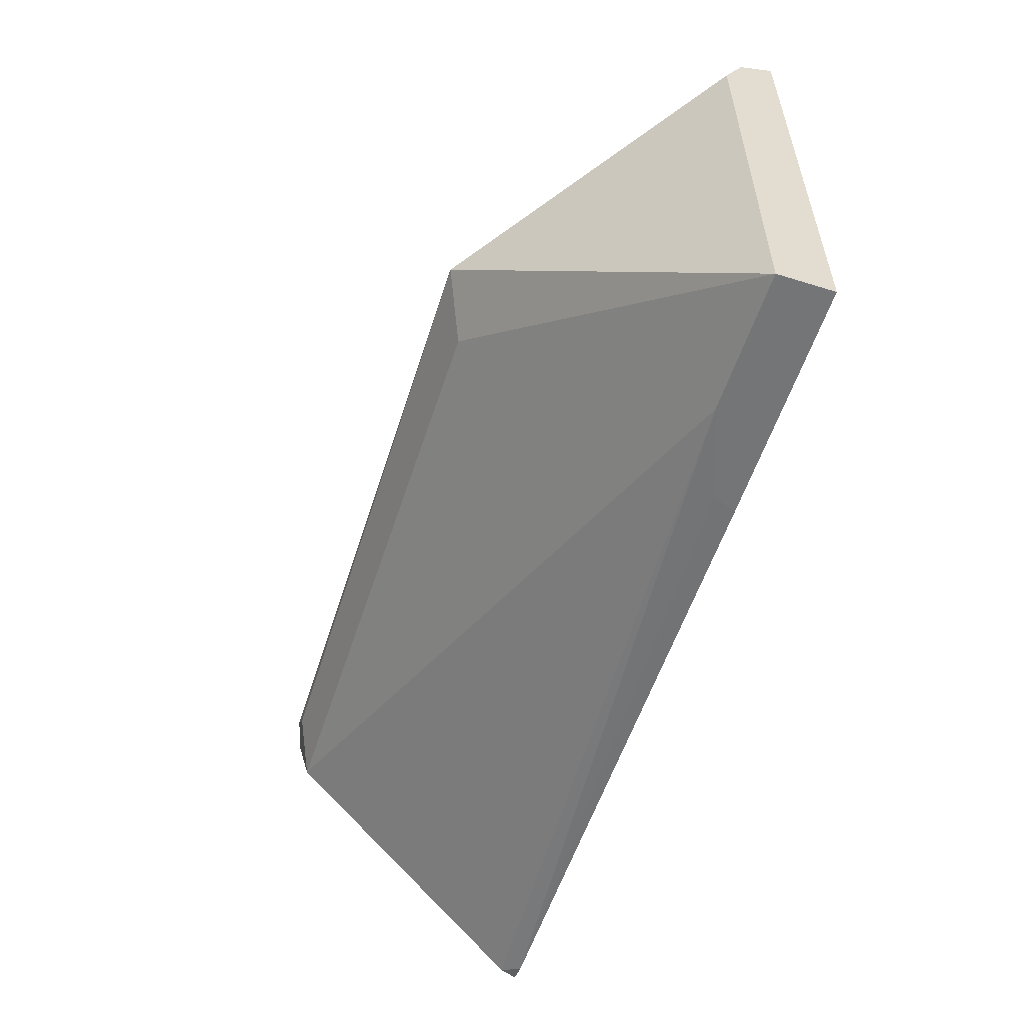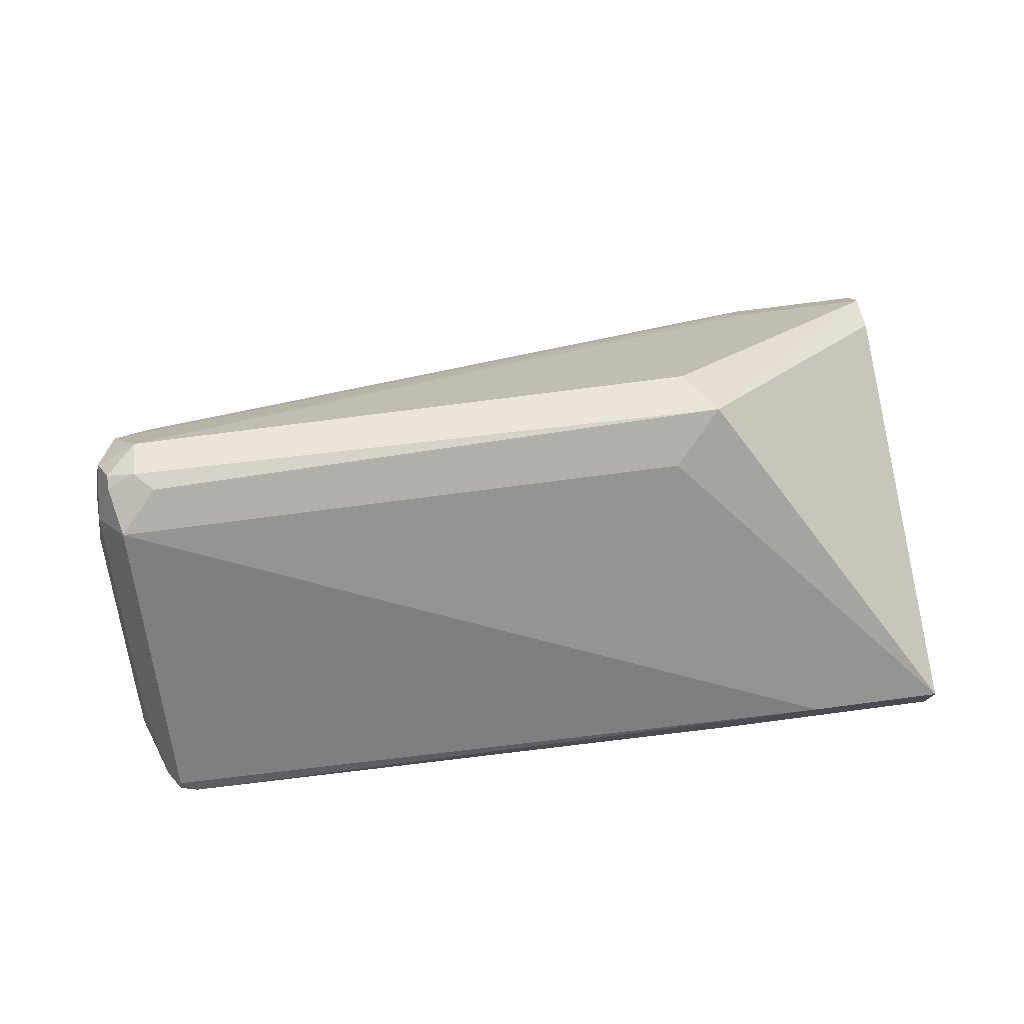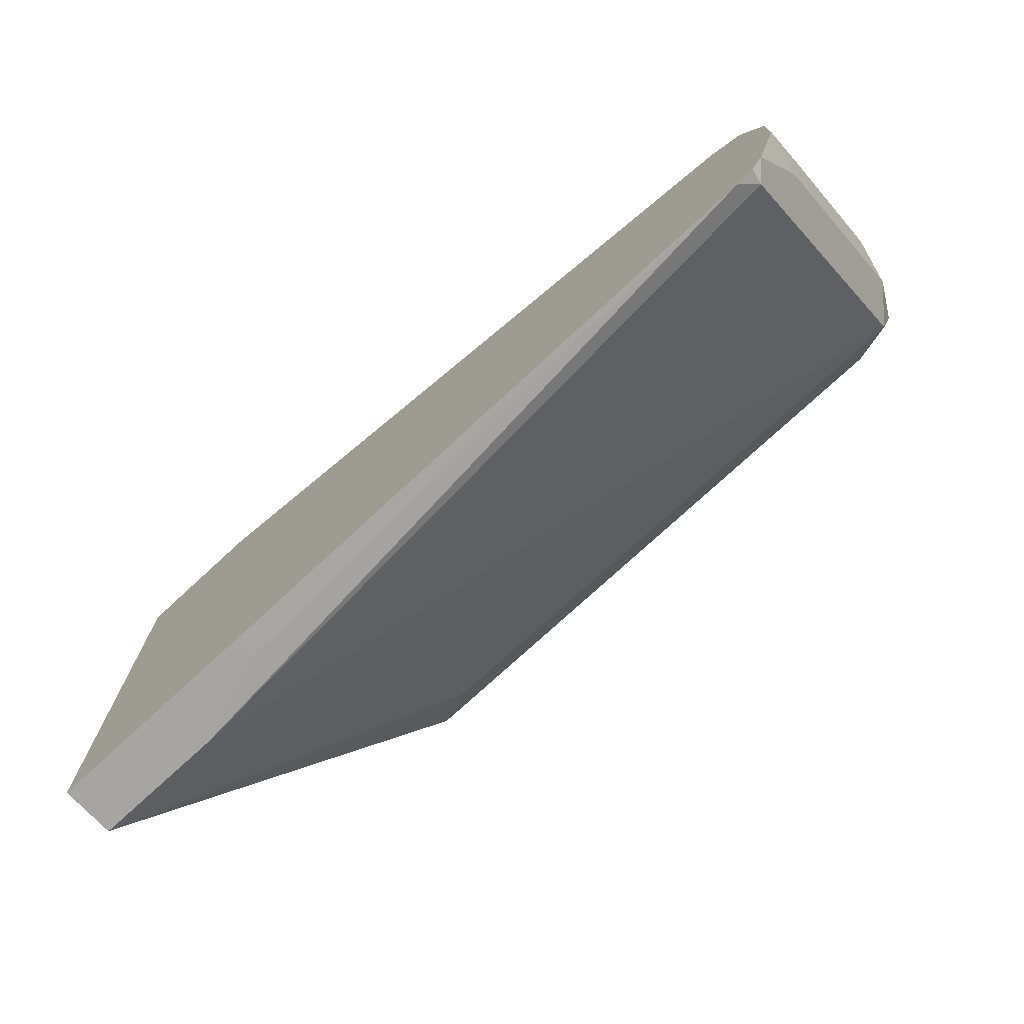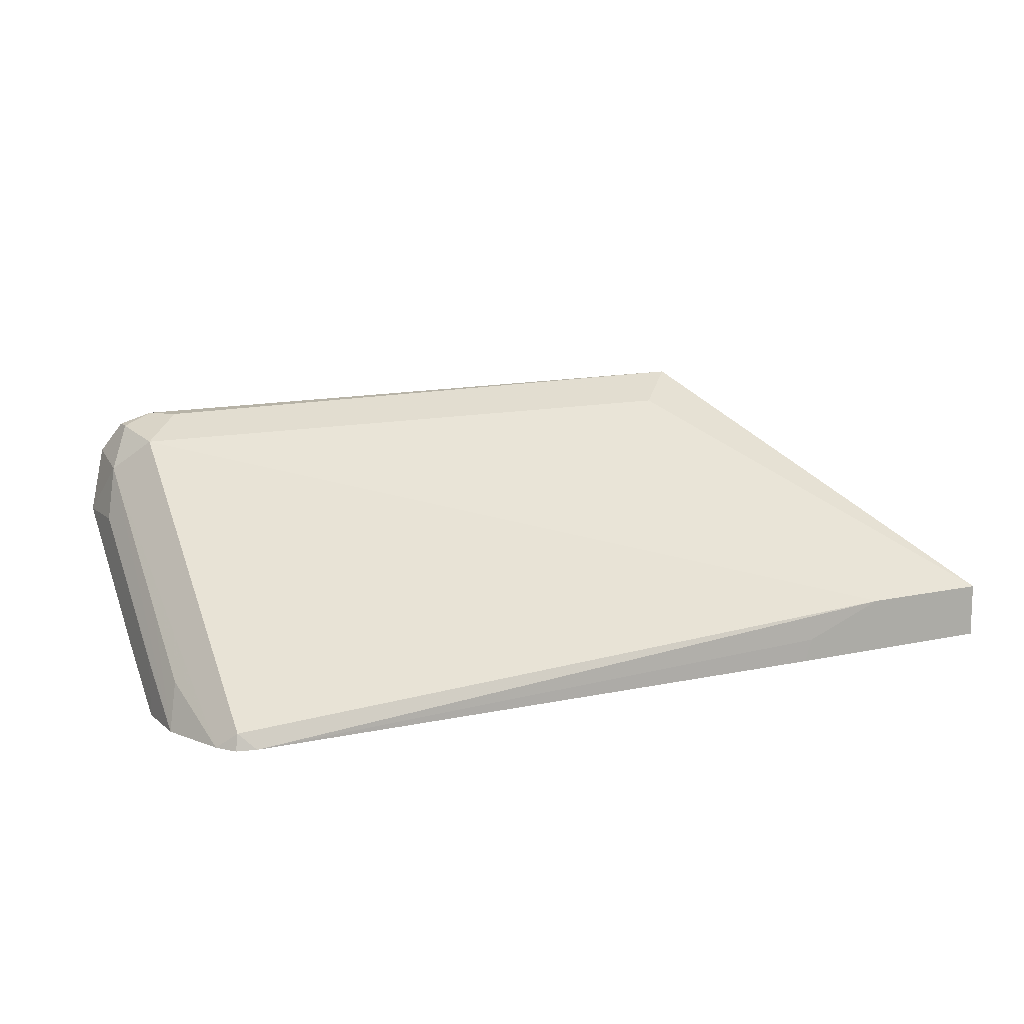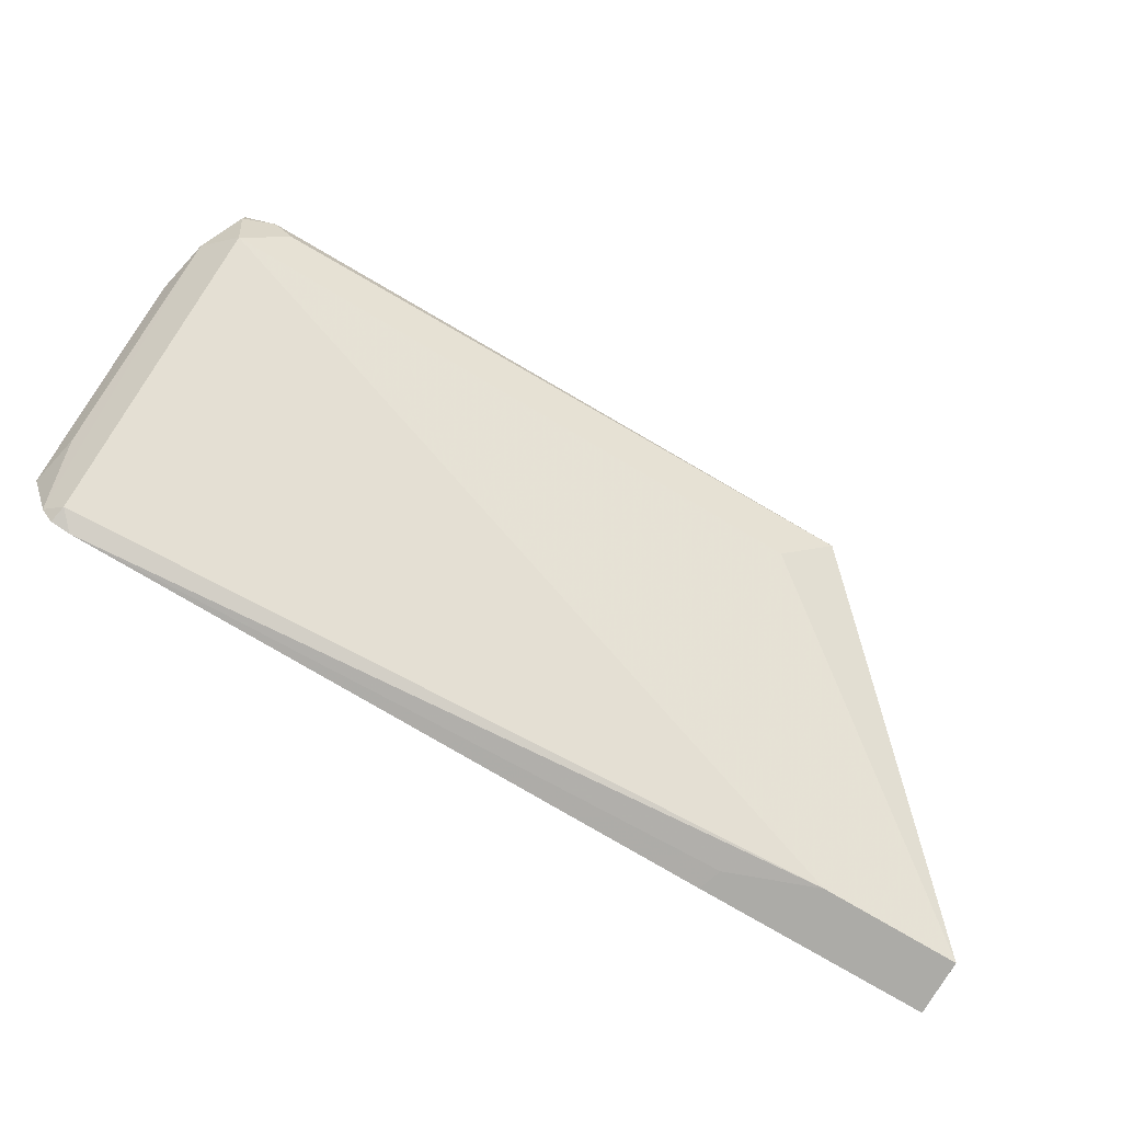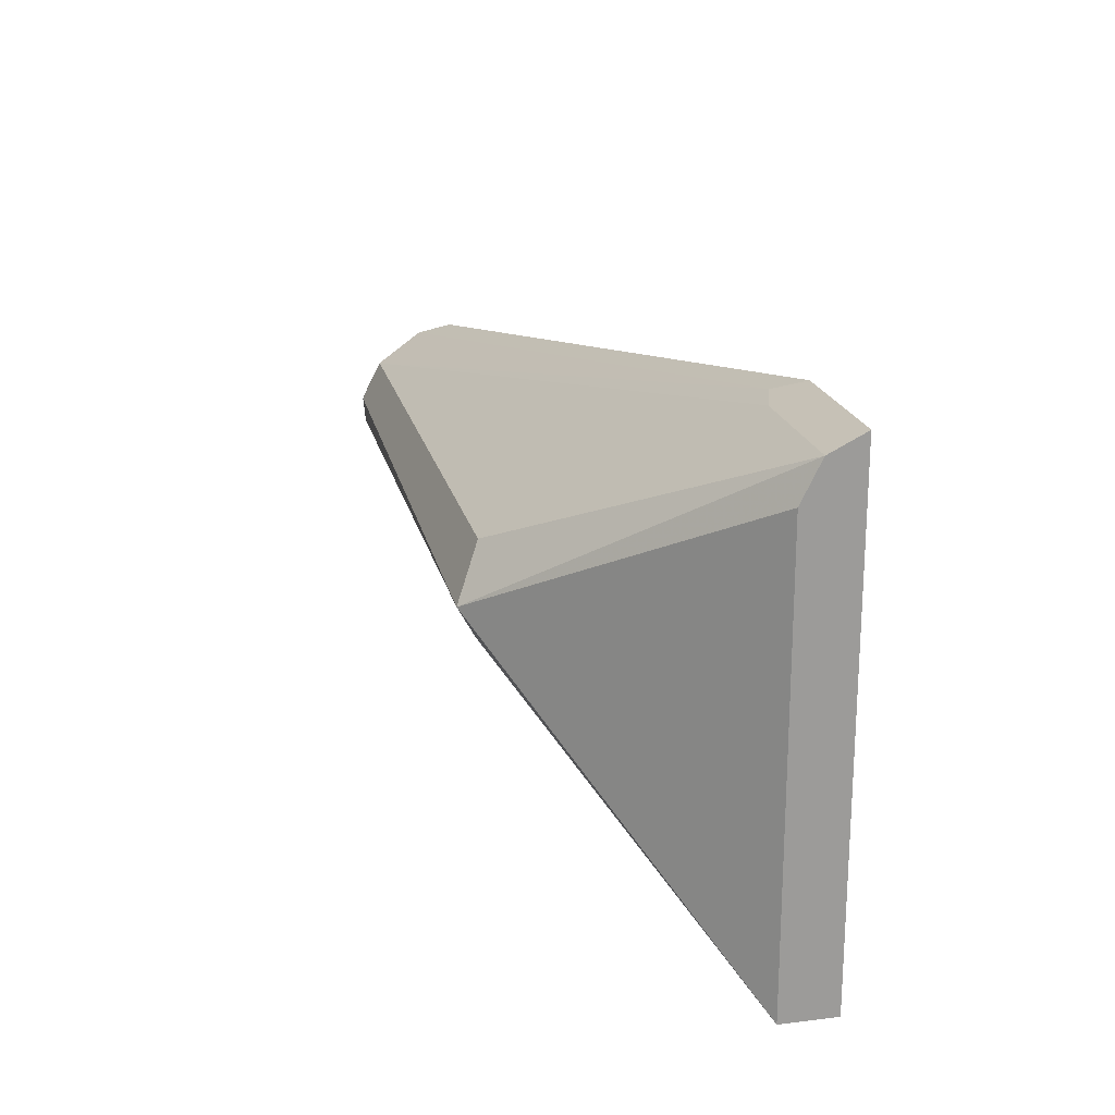
<metadata>
{"format":"obj","ext":"obj","renderer":"f3d","projection":"perspective","resolution":1024,"background":"white","views":[{"elev":-56.5,"azim":-108.0,"up":"+Z"},{"elev":75.5,"azim":172.6,"up":"+Y"},{"elev":-73.7,"azim":42.8,"up":"+Z"},{"elev":12.0,"azim":151.9,"up":"+Y"},{"elev":-76.3,"azim":149.4,"up":"+Z"},{"elev":20.2,"azim":-102.6,"up":"+Z"}]}
</metadata>
<code>
v 0.4814 0.3102 -0.3675
v 0.4179 0.3102 -0.3675
v 0.4793 0.3166 -0.3675
v 0.6519 0.3102 -0.3655
v 0.4179 0.3102 -0.2283
v 0.4179 0.3254 -0.3675
v 0.4556 0.3254 -0.3675
v 0.6562 0.3146 -0.3634
v 0.6571 0.3102 -0.3642
v 0.4567 0.3102 -0.2283
v 0.4637 0.3173 -0.2319
v 0.4179 0.3165 -0.2315
v 0.4179 0.3254 -0.2441
v 0.48 0.3864 -0.2847
v 0.4827 0.3851 -0.2875
v 0.4936 0.3796 -0.2983
v 0.6562 0.3796 -0.2983
v 0.6562 0.3471 -0.3308
v 0.6606 0.3102 -0.359
v 0.6508 0.3579 -0.2603
v 0.6519 0.3102 -0.3004
v 0.6454 0.32 -0.2875
v 0.6454 0.3363 -0.2712
v 0.6562 0.3471 -0.2658
v 0.4556 0.32 -0.2332
v 0.4179 0.32 -0.2332
v 0.6589 0.3661 -0.2644
v 0.6508 0.3796 -0.2712
v 0.4179 0.3237 -0.2406
v 0.4881 0.3796 -0.2712
v 0.6508 0.3851 -0.282
v 0.6454 0.3851 -0.2875
v 0.6589 0.3824 -0.2847
v 0.6644 0.3715 -0.2902
v 0.6644 0.339 -0.3227
v 0.6644 0.3227 -0.339
v 0.6669 0.3102 -0.3415
v 0.6616 0.3579 -0.2658
v 0.66 0.3102 -0.307
v 0.6562 0.3146 -0.2983
v 0.663 0.3173 -0.301
v 0.663 0.3498 -0.2685
v 0.663 0.3742 -0.2746
v 0.6589 0.3824 -0.2807
v 0.6671 0.3579 -0.2766
v 0.6671 0.3579 -0.2929
v 0.6671 0.3254 -0.3254
v 0.6671 0.3102 -0.3254
v 0.6613 0.3102 -0.308
v 0.6671 0.3254 -0.3091
f 21 39 40
f 24 42 38
f 24 41 42
f 24 40 41
f 25 28 30
f 21 23 22
f 21 24 23
f 21 40 24
f 20 38 27
f 14 17 16
f 19 36 37
f 19 35 36
f 19 34 35
f 17 19 18
f 17 34 19
f 17 33 34
f 17 31 33
f 17 32 31
f 25 30 26
f 14 32 17
f 20 24 38
f 27 38 43
f 35 37 36
f 28 43 44
f 45 47 46
f 45 48 47
f 45 50 48
f 41 45 42
f 41 50 45
f 41 48 50
f 41 49 48
f 40 49 41
f 39 49 40
f 38 45 43
f 38 42 45
f 37 47 48
f 37 46 47
f 14 31 32
f 34 37 35
f 34 46 37
f 34 43 45
f 33 43 34
f 33 44 43
f 31 44 33
f 28 44 31
f 27 43 28
f 14 28 31
f 34 45 46
f 14 26 30
f 4 8 9
f 3 7 4
f 2 13 6
f 2 29 13
f 2 26 29
f 2 12 26
f 2 5 12
f 1 5 2
f 1 10 5
f 1 21 10
f 1 39 21
f 1 49 39
f 1 48 49
f 1 37 48
f 1 19 37
f 1 9 19
f 1 4 9
f 1 3 4
f 1 6 7
f 1 2 6
f 14 30 28
f 4 7 8
f 5 10 11
f 1 7 3
f 6 13 14
f 5 11 12
f 14 16 15
f 14 29 26
f 11 28 25
f 11 27 28
f 11 20 27
f 11 26 12
f 11 25 26
f 10 24 20
f 10 23 24
f 13 29 14
f 10 21 22
f 10 22 23
f 6 16 17
f 6 17 7
f 7 17 18
f 6 15 16
f 8 18 19
f 8 19 9
f 10 20 11
f 7 18 8
f 6 14 15

</code>
